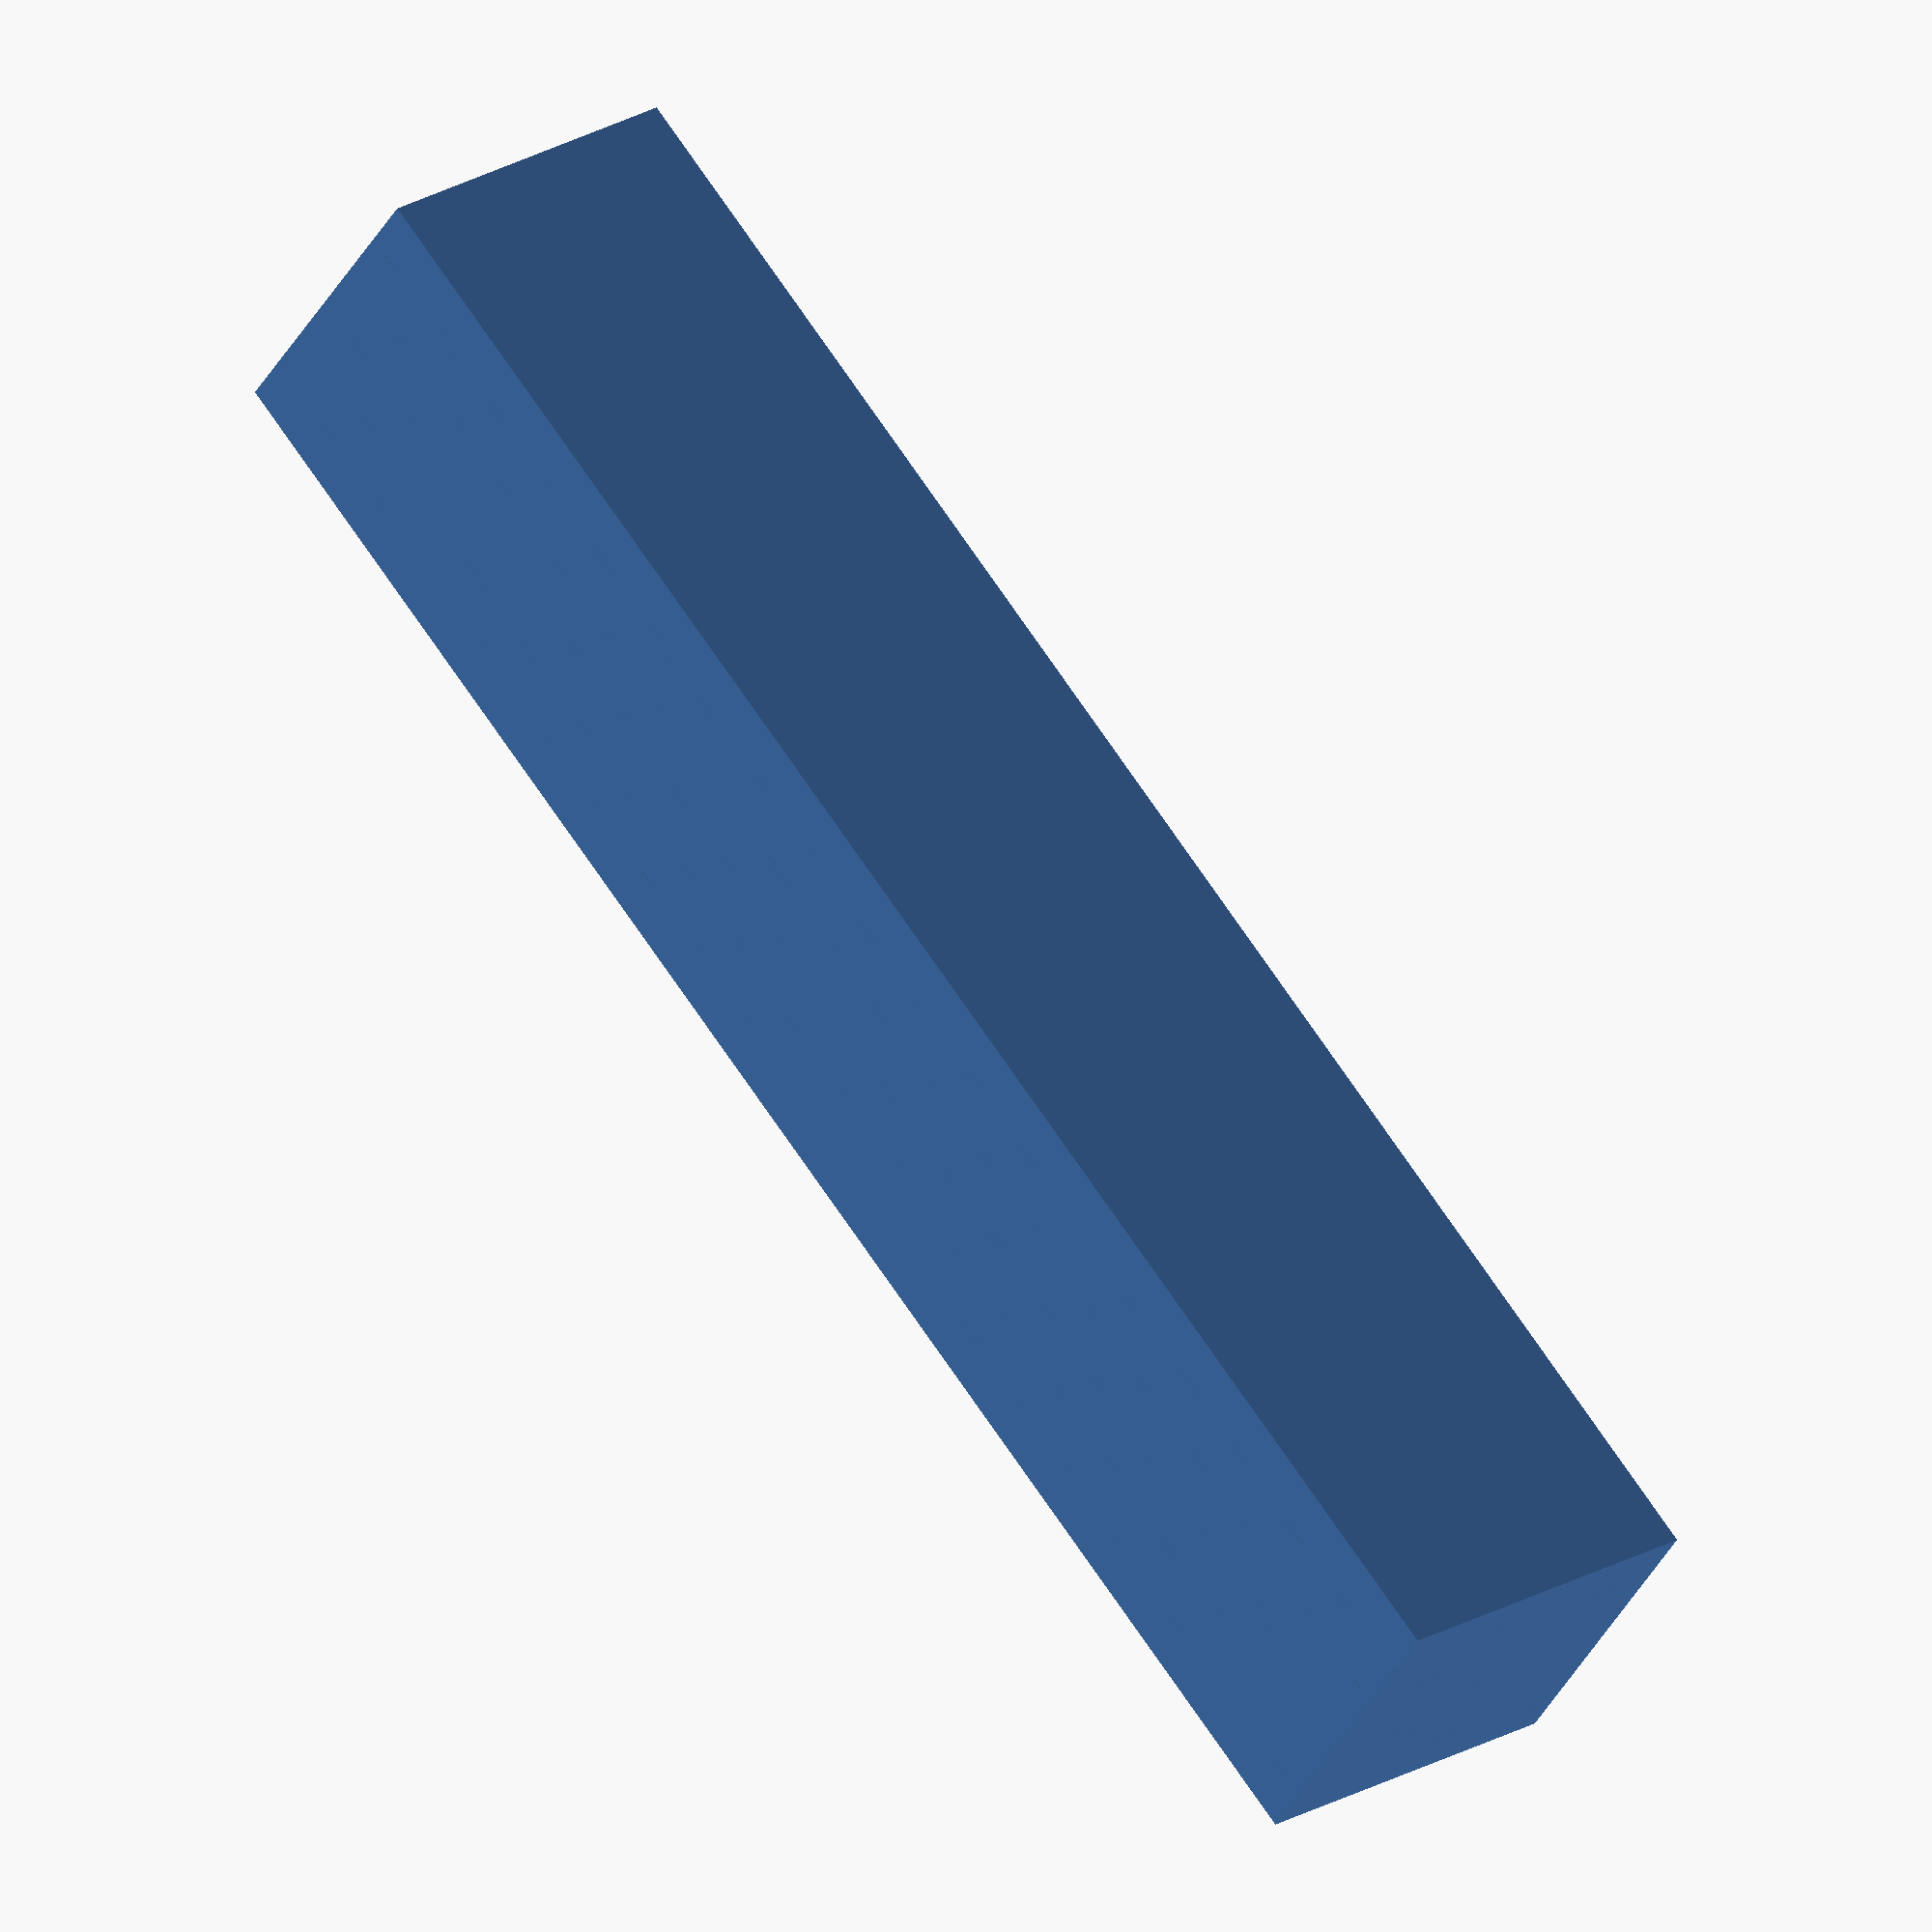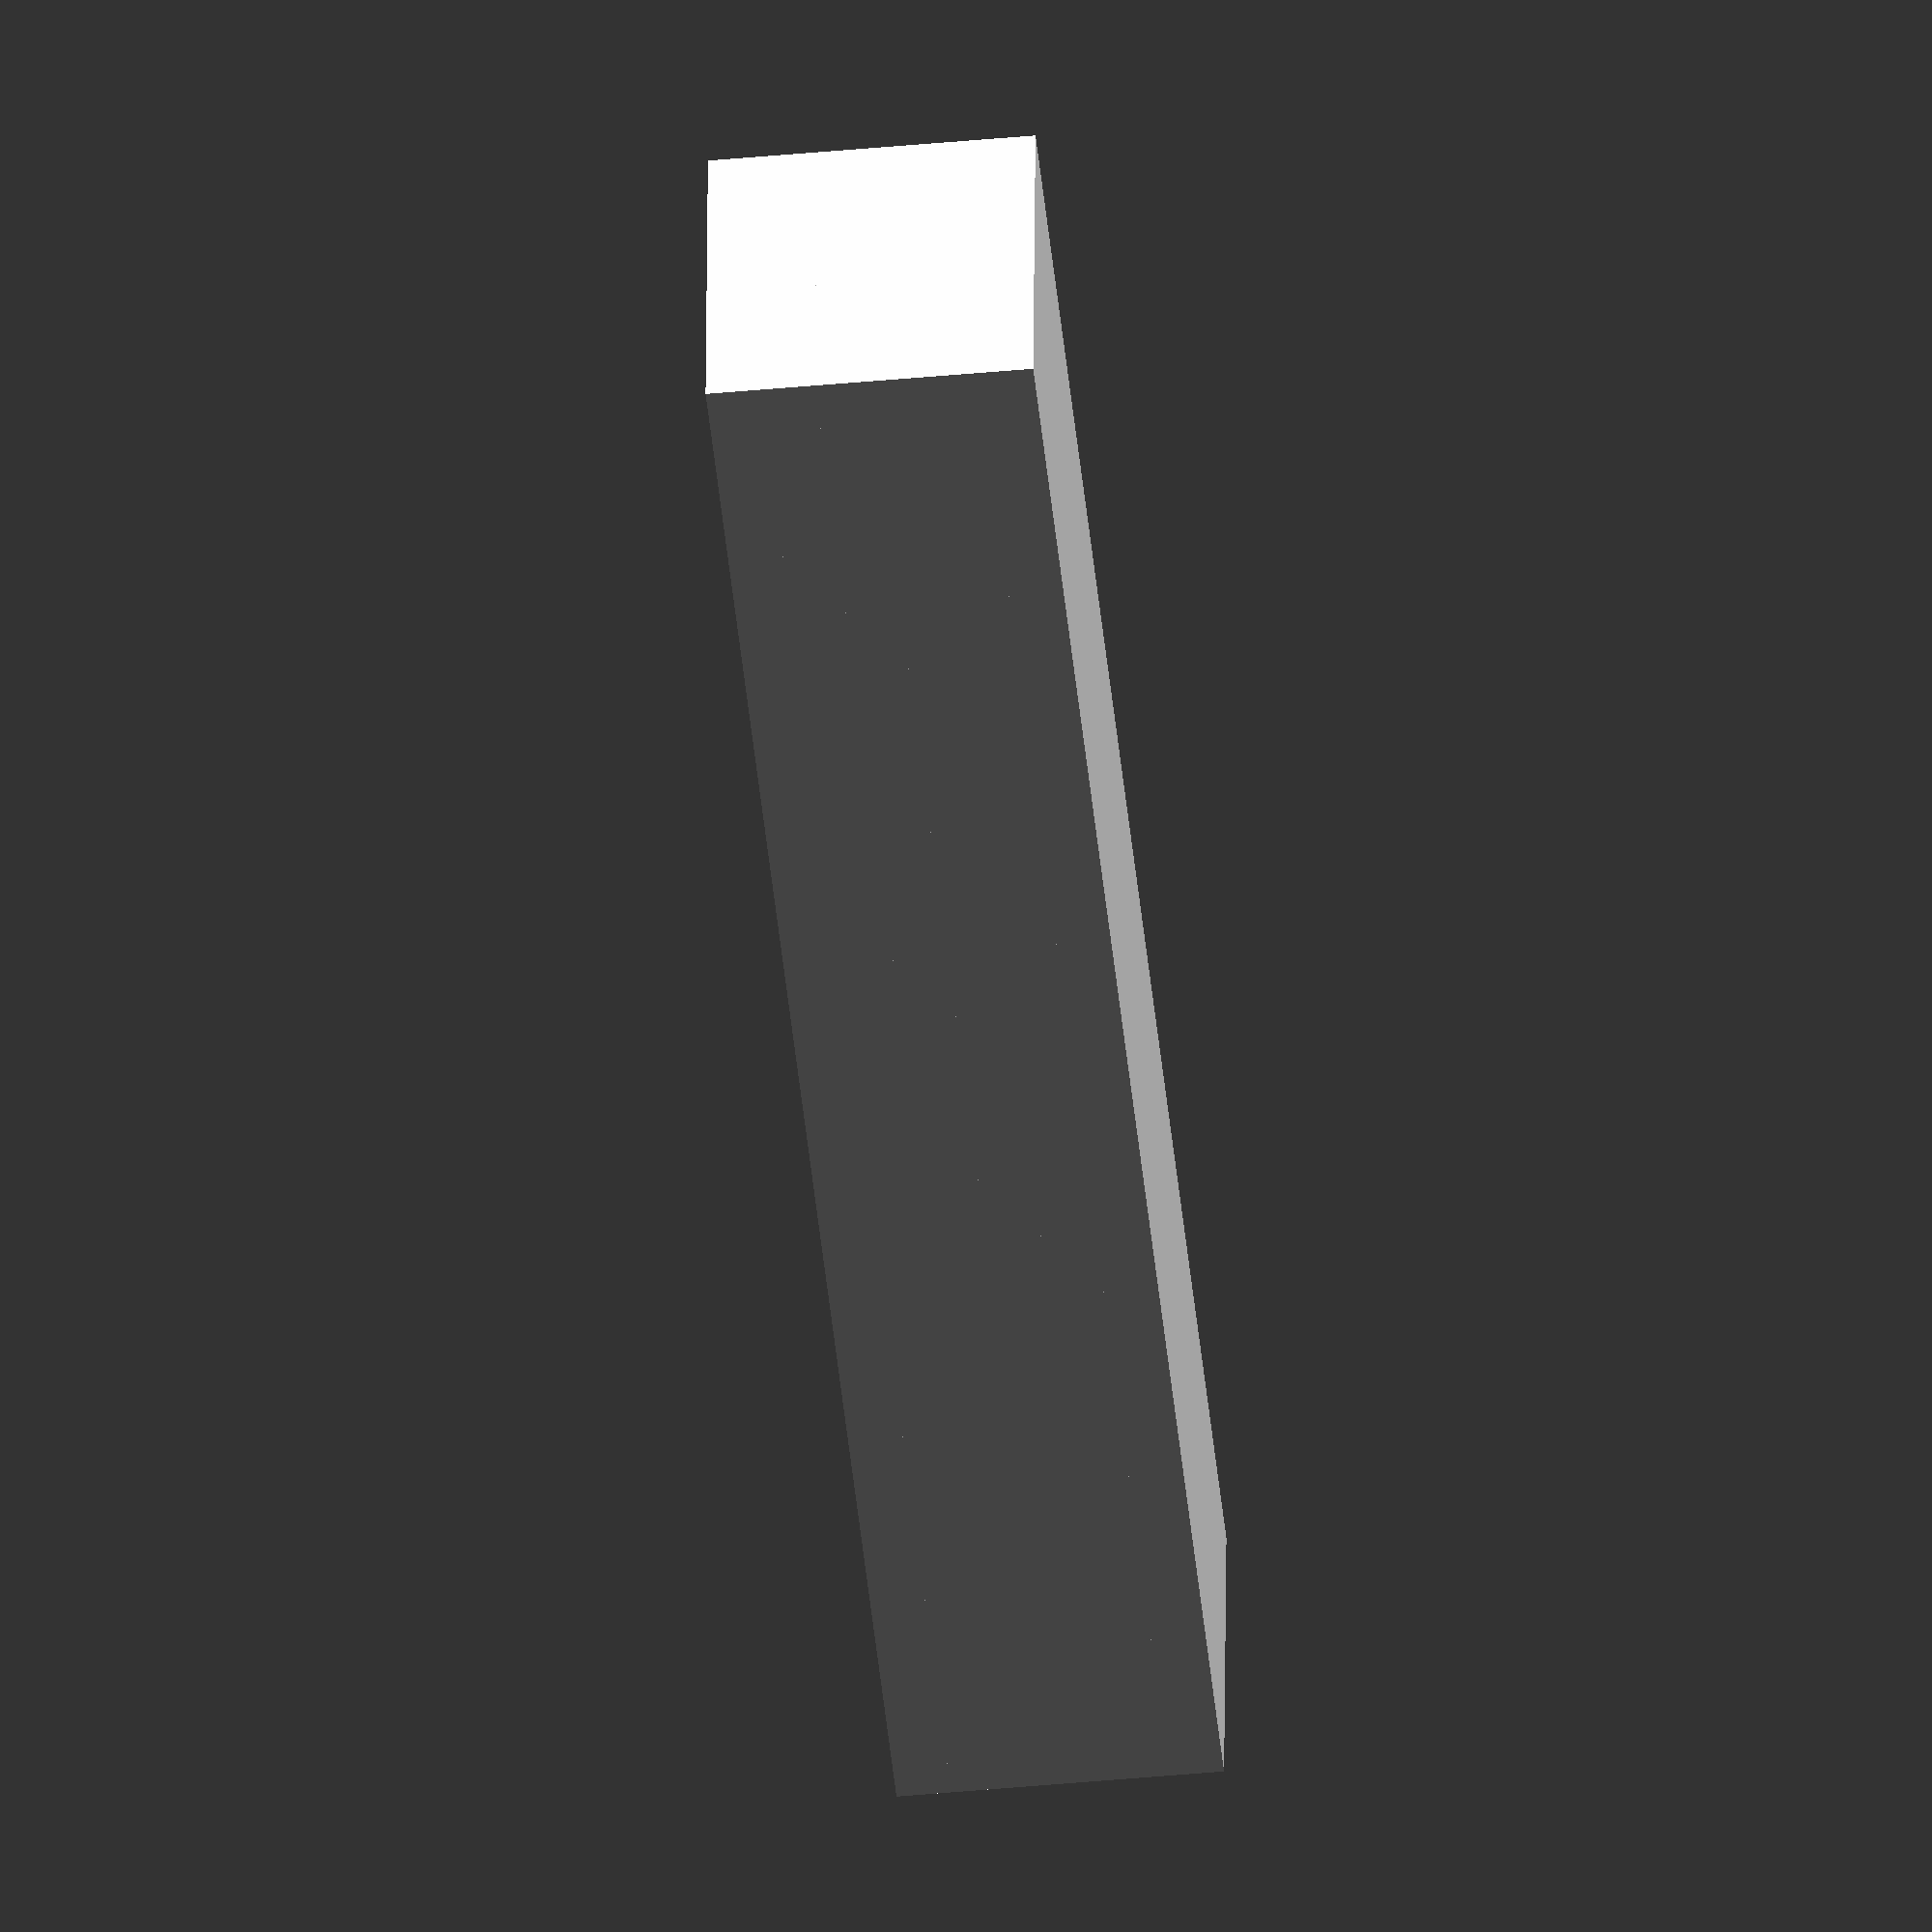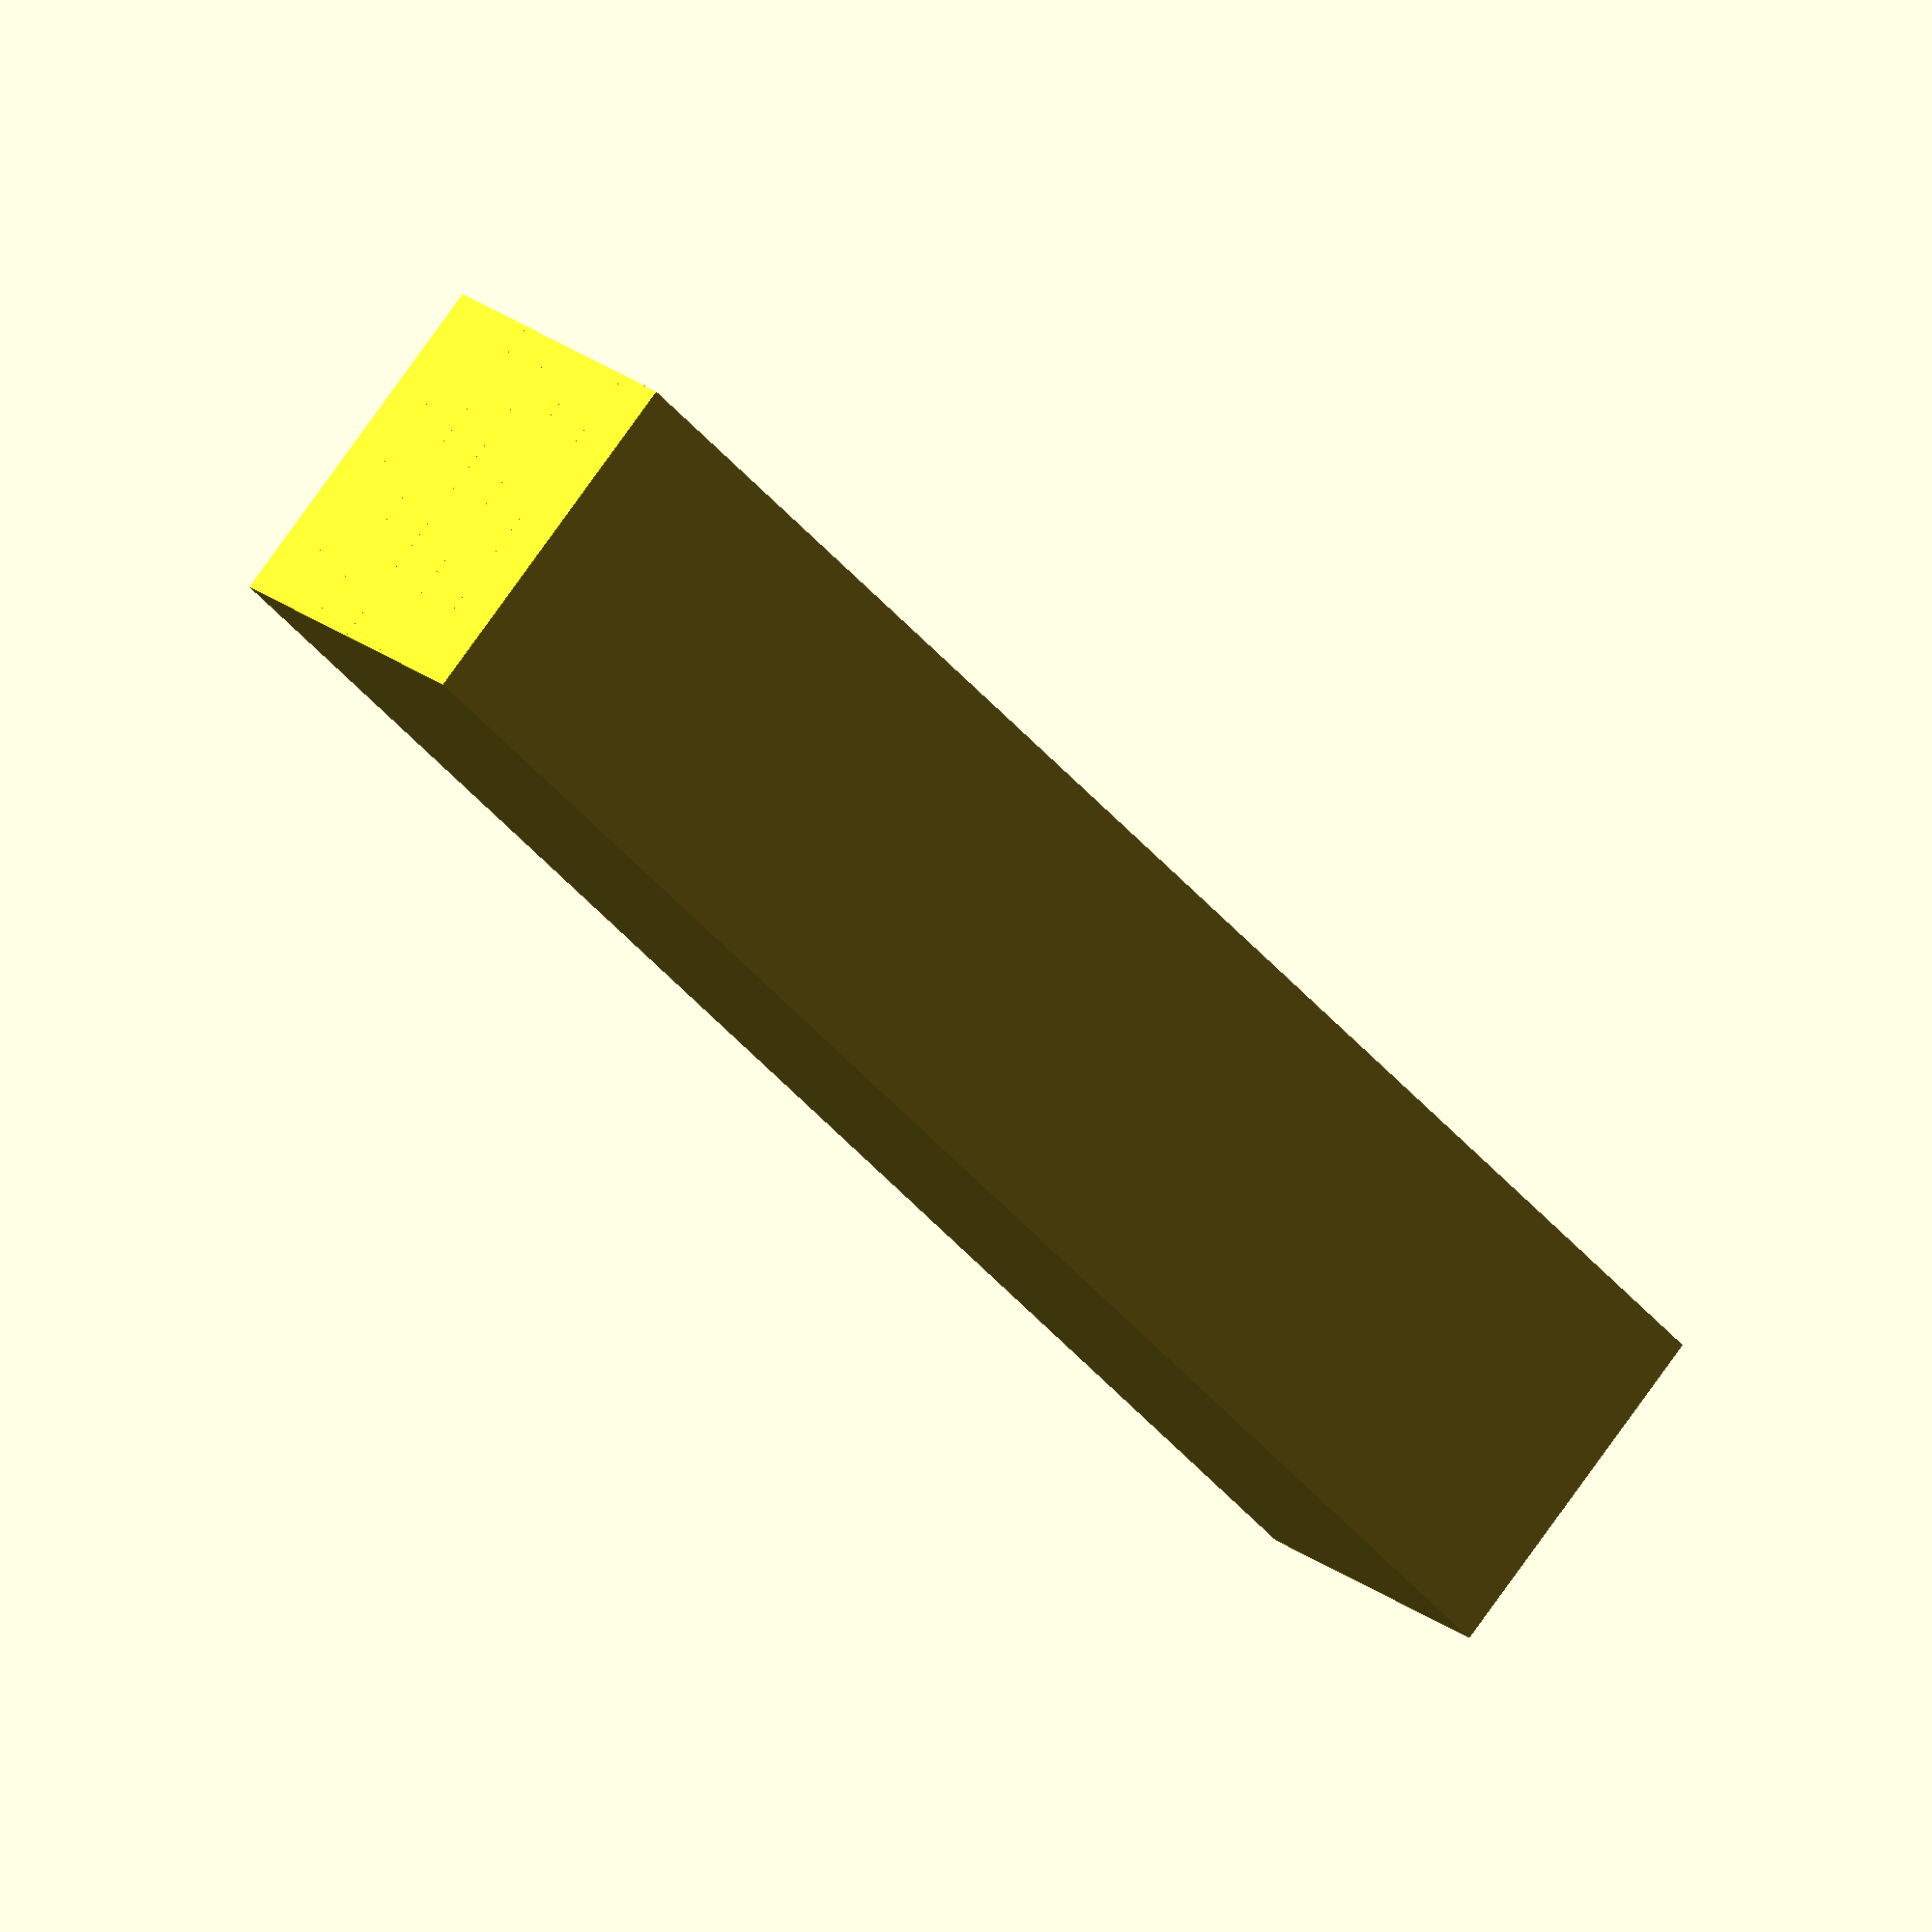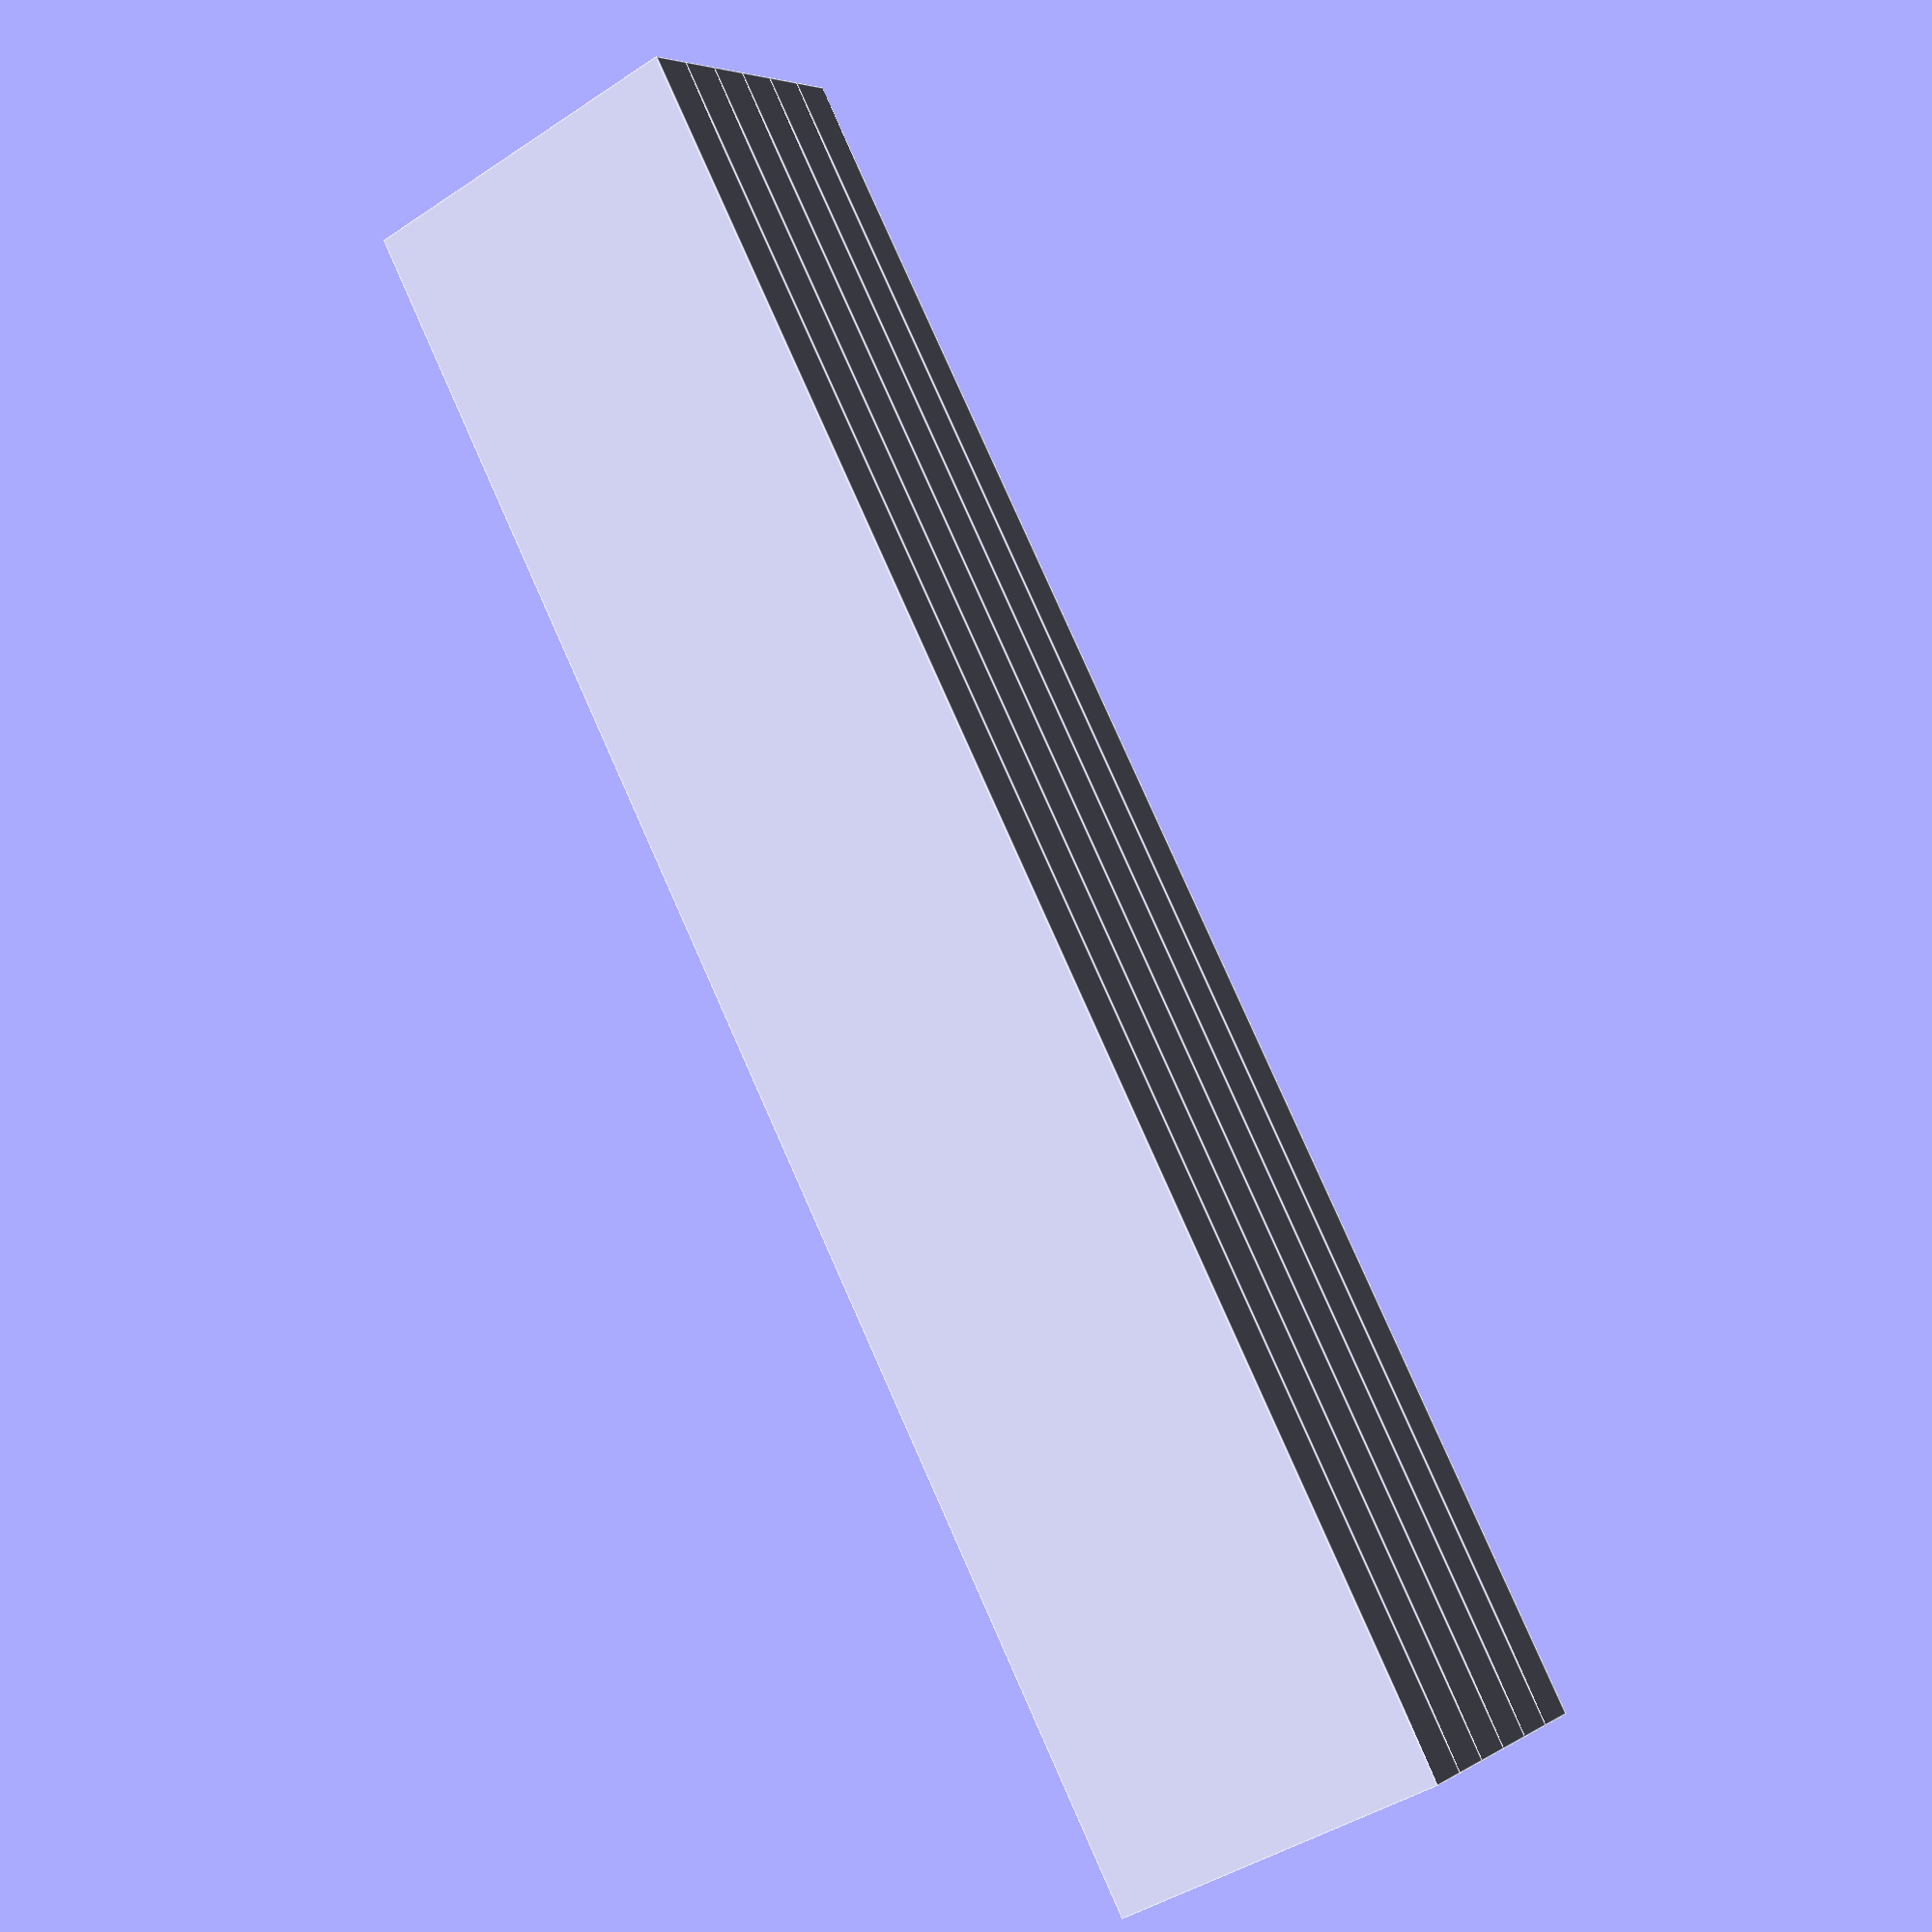
<openscad>

// Define the dimensions of the rectangular plate
plate_length = 100;  // Length of the plate
plate_width = 20;    // Width of the plate
plate_thickness = 3; // Thickness of the plate (reduced to match original model)
plate_spacing = 0;   // Spacing between each plate (eliminated to align plates flat and parallel)

// Function to create a rectangular plate
module rectangular_plate() {
    cube([plate_length, plate_width, plate_thickness], center = true);
}

// Assemble the layers of rectangular plates
module assembly() {
    for (i = [0:5]) {
        translate([0, 0, -i * plate_thickness])  // Adjusted to eliminate gaps and ensure perfect alignment
            rectangular_plate();
    }
}

// Render the assembly
assembly();


</openscad>
<views>
elev=38.2 azim=231.8 roll=334.4 proj=o view=solid
elev=46.9 azim=183.5 roll=276.0 proj=o view=wireframe
elev=158.5 azim=46.1 roll=216.0 proj=o view=wireframe
elev=355.7 azim=117.3 roll=208.0 proj=p view=edges
</views>
